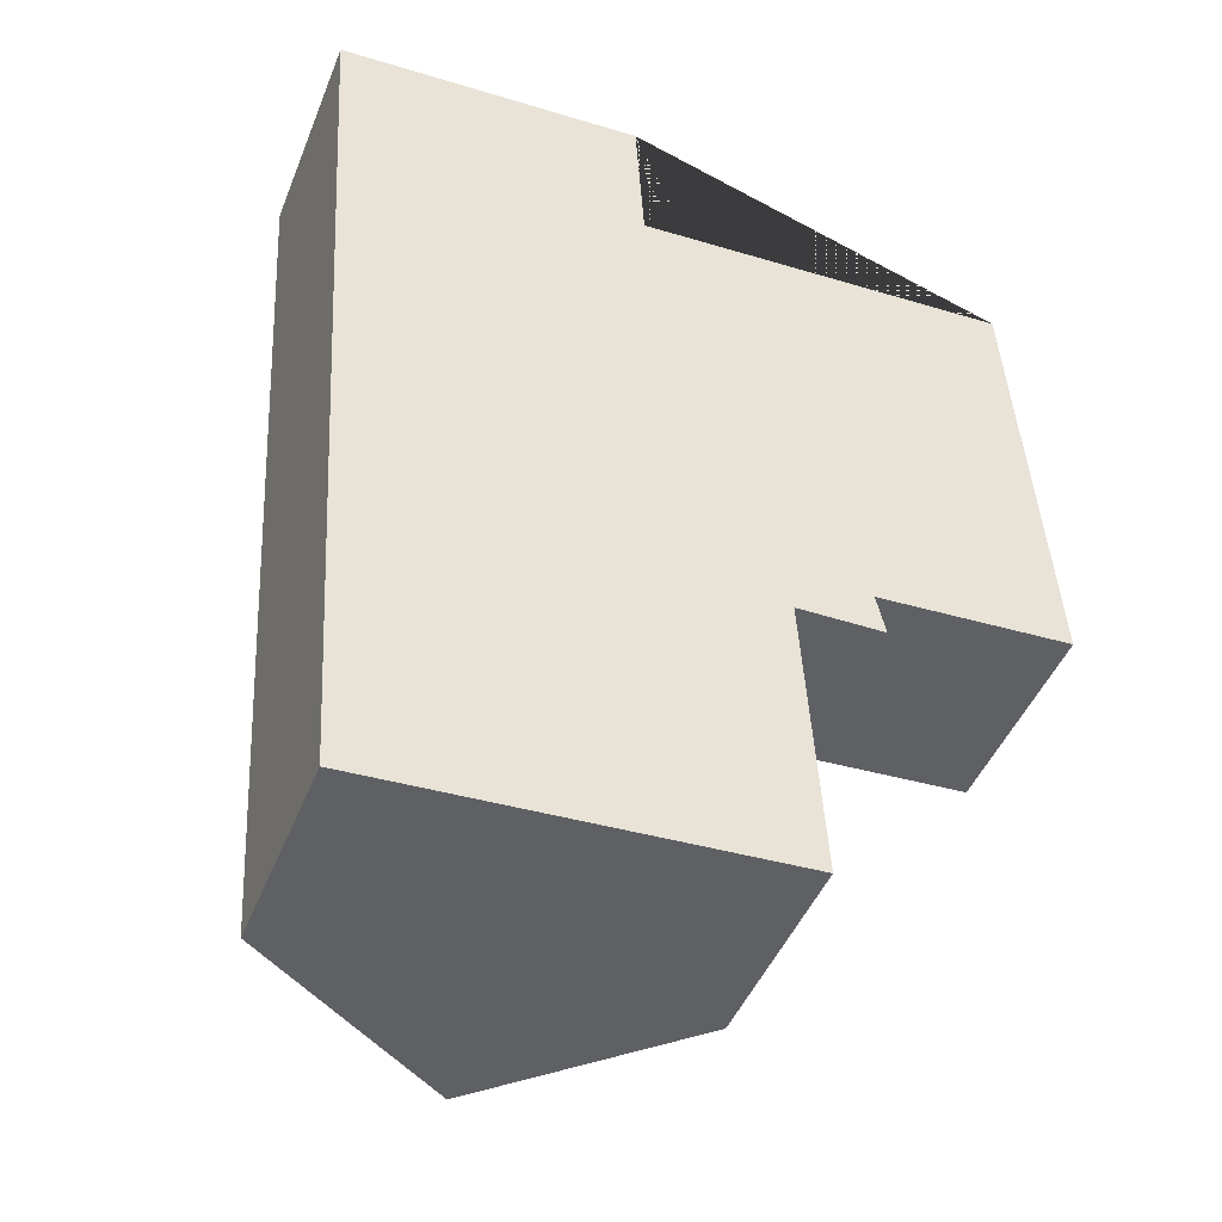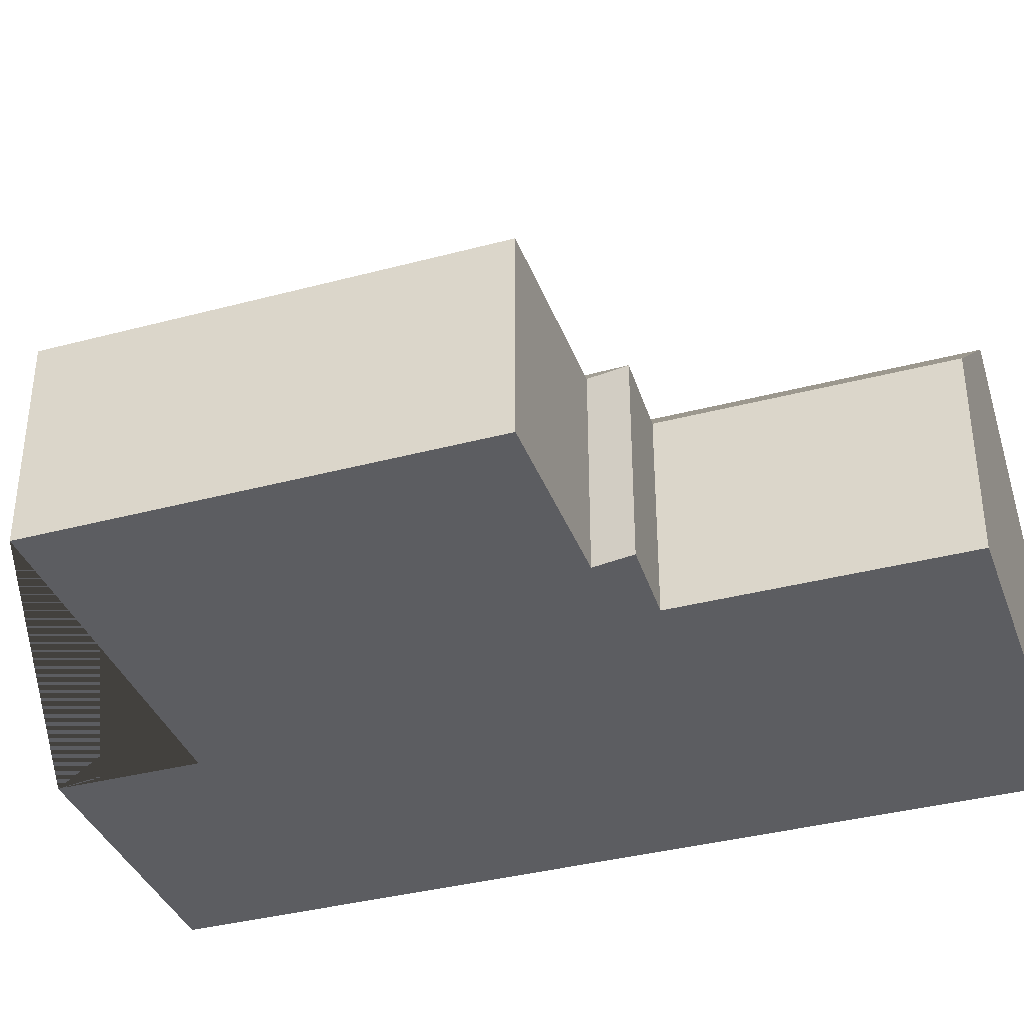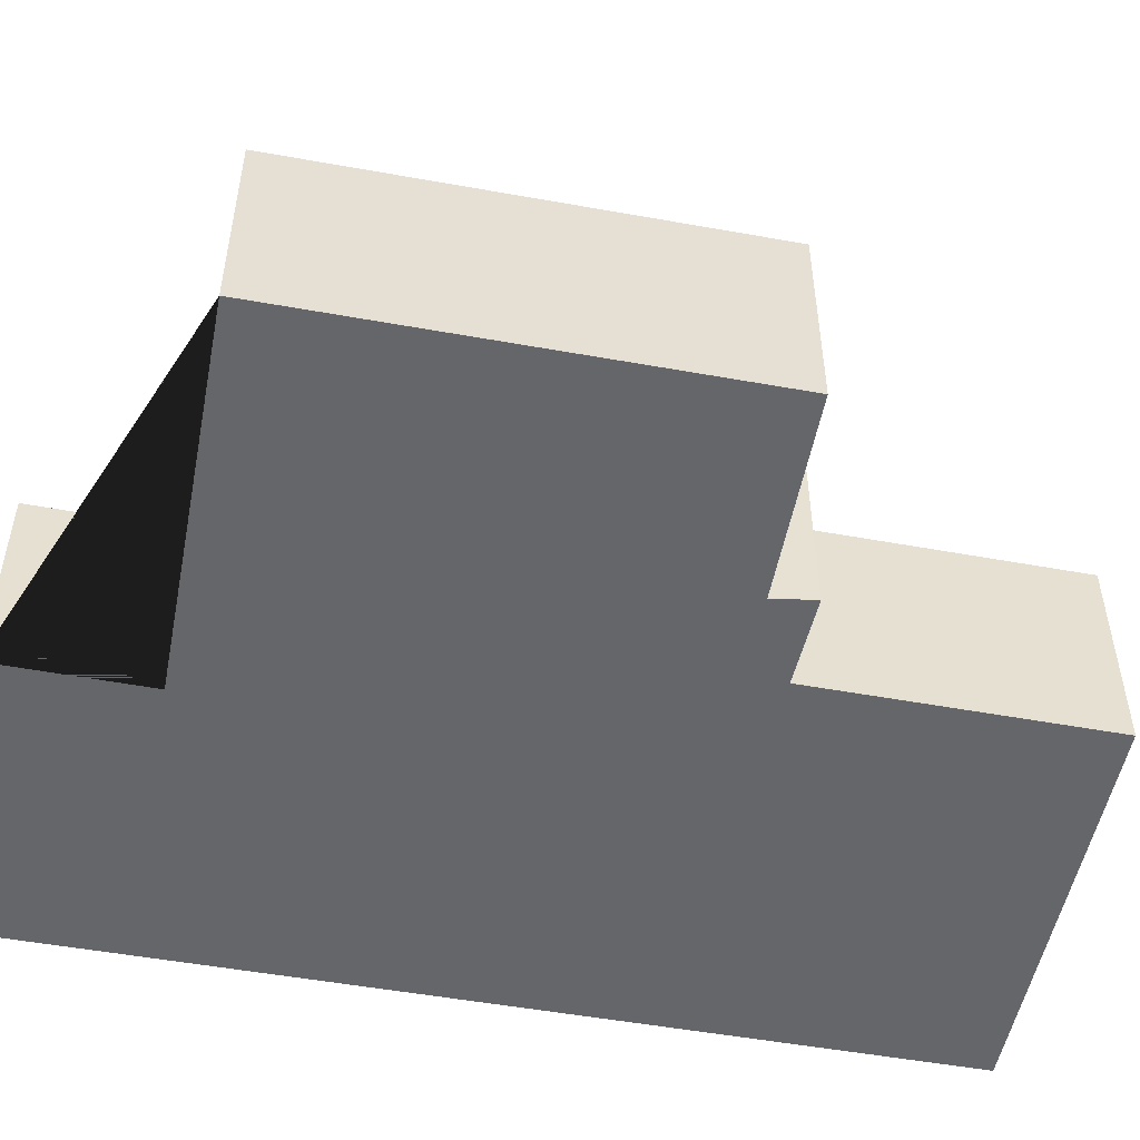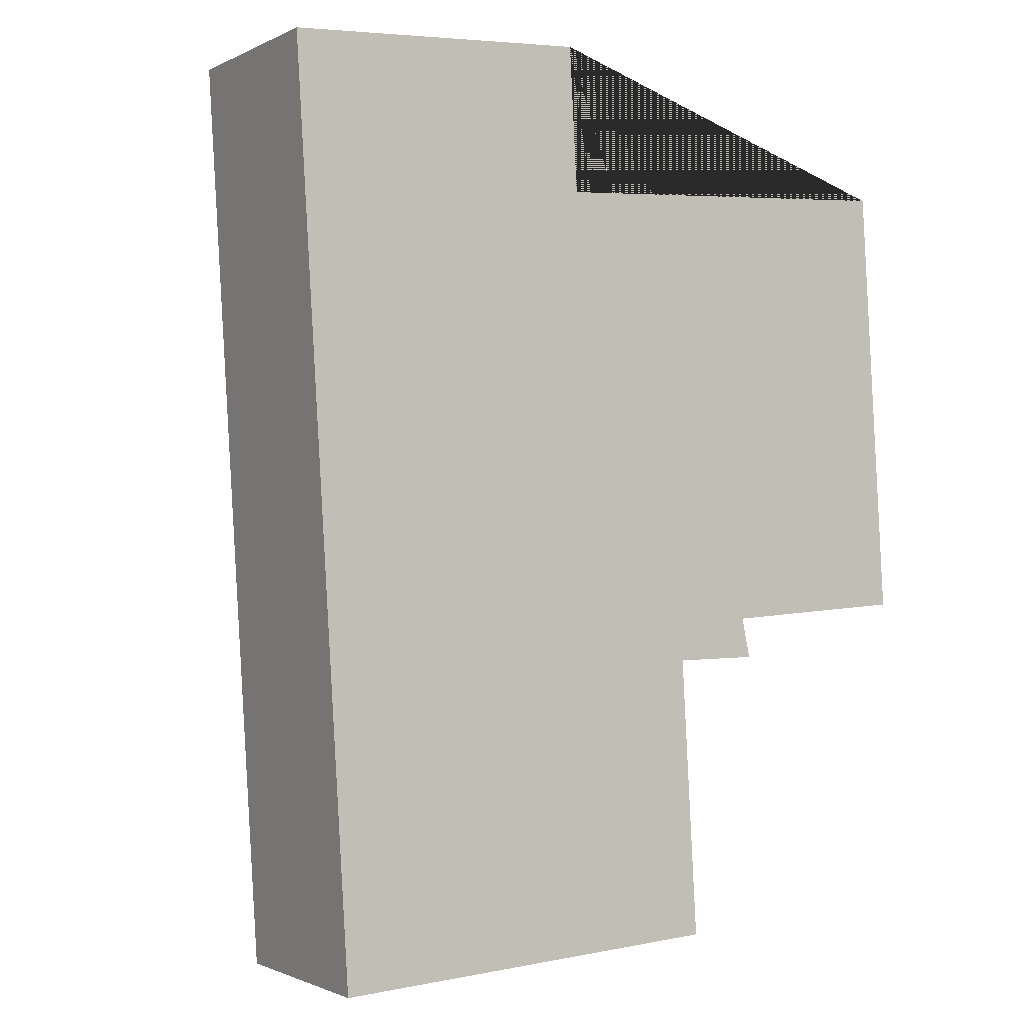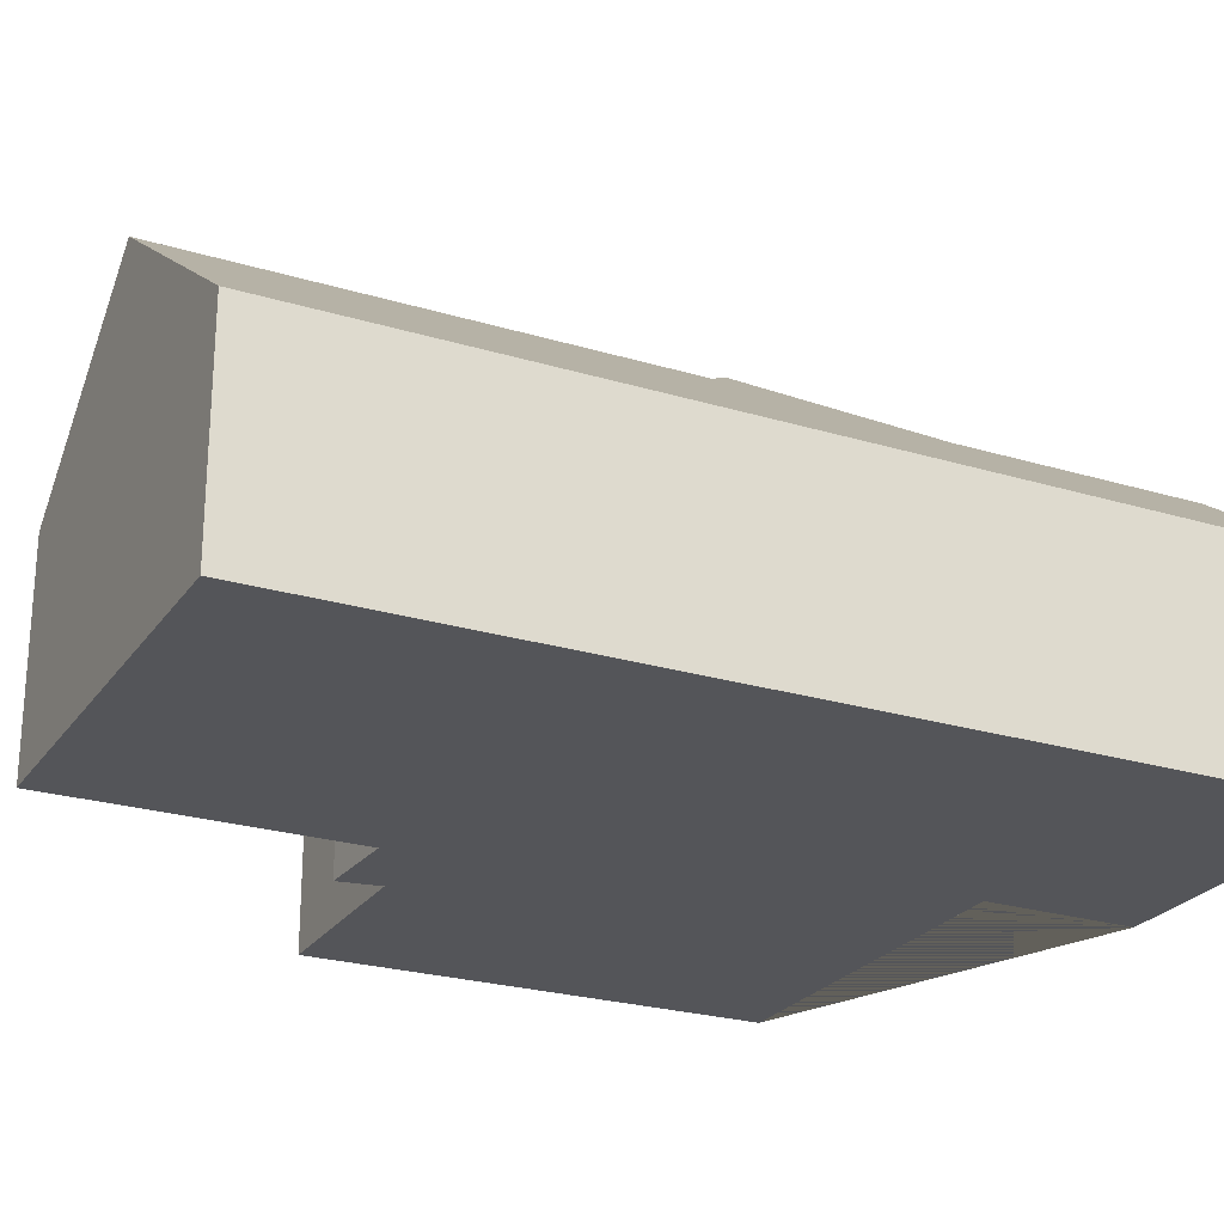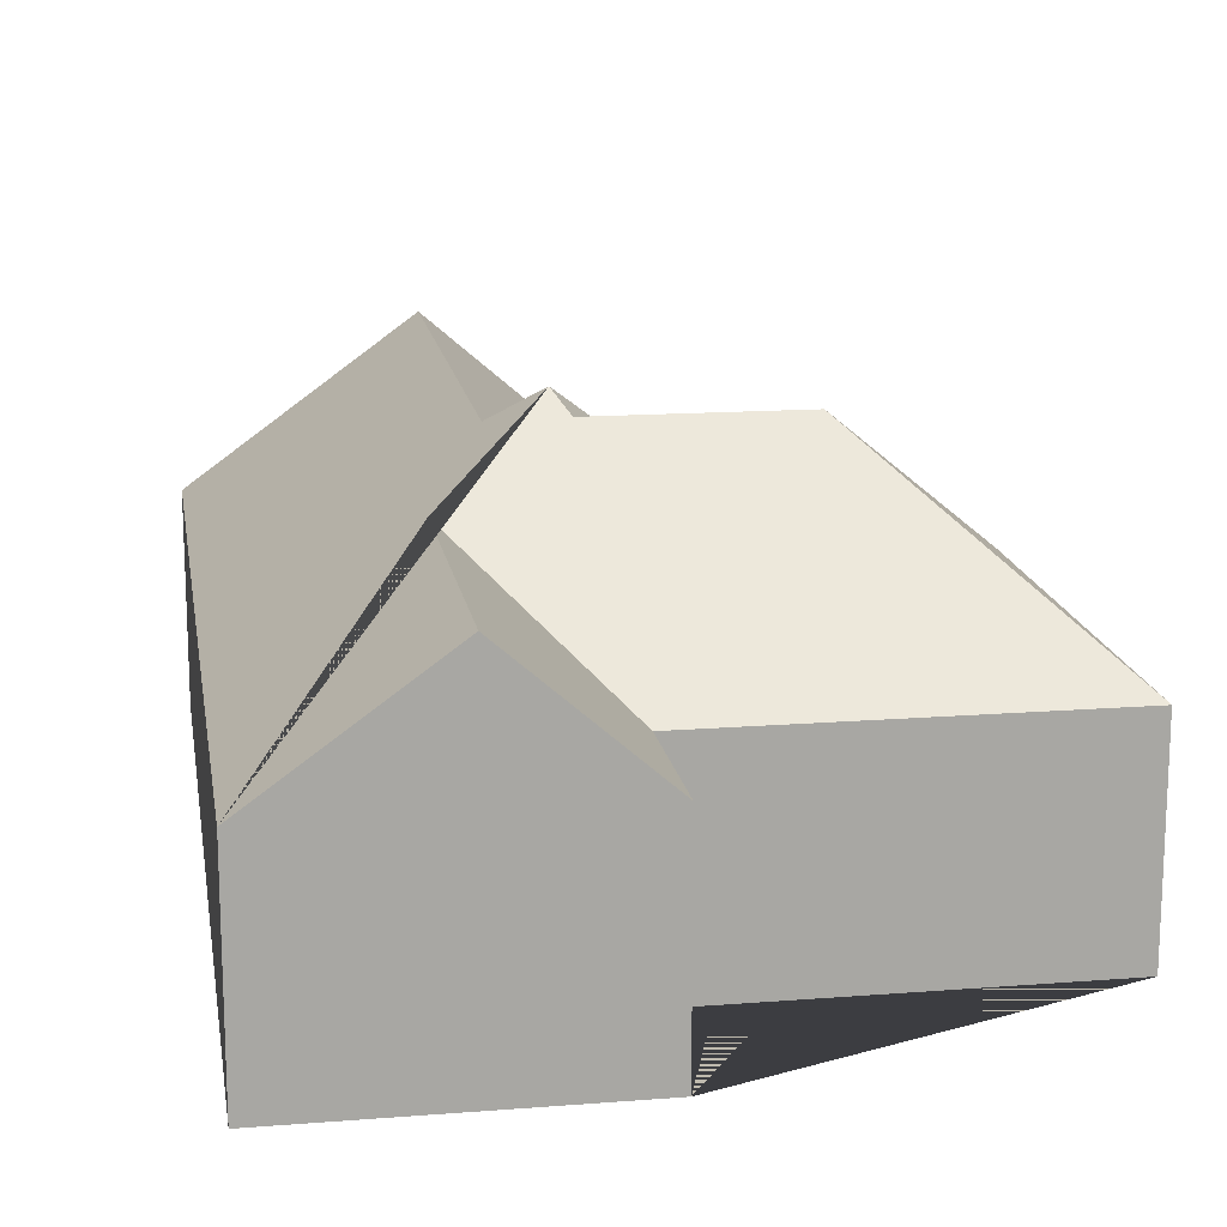
<metadata>
{"format":"obj","ext":"obj","renderer":"f3d","projection":"perspective","resolution":1024,"background":"white","views":[{"elev":-46.0,"azim":-21.3,"up":"+Z"},{"elev":-37.0,"azim":105.5,"up":"+Y"},{"elev":-51.9,"azim":75.5,"up":"+Y"},{"elev":-1.3,"azim":-31.0,"up":"+Z"},{"elev":-24.6,"azim":-119.8,"up":"+Y"},{"elev":15.9,"azim":-12.7,"up":"+Y"}]}
</metadata>
<code>
o CG10_500_040065_0032
v 122.2 75 -16.85
v 12.19 75 -23.58
v 72.42 118.7 -19.89
v 260.1 75 -61.63
v 125.1 75 -69.83
v 78.65 118.4 -128.3
v 191.2 138 -146.6
v 122.2 138.2 -151.1
v 117.4 145 -160.1
v 101.5 132.8 -174.9
v 200.1 75 -226.7
v 269.9 75 -222
v 172.1 75 -242
v 203.2 75 -241.3
v 32.35 75 -353.6
v 178.1 75 -344.7
v 111.8 132.6 -348.8
v 122.2 0 -16.85
v 12.19 0 -23.58
v 32.35 0 -353.6
v 178.1 0 -344.7
v 172.1 0 -242
v 203.2 0 -241.3
v 200.1 0 -226.7
v 269.9 0 -222
v 260.1 0 -61.63
v 125.1 0 -69.83
f 3 1 5 6
f 7 4 12
f 6 5 4 7 8 9
f 8 7 12 11
f 8 11 14 9
f 9 14 13 10
f 10 13 16 17
f 2 3 6 9 10 17 15
f 1 3 2
f 15 17 16
f 18 19 20 21 22 23 24 25 26 27
f 1 18 19 2
f 2 19 20 15
f 15 20 21 16
f 16 21 22 13
f 13 22 23 14
f 14 23 24 11
f 11 24 25 12
f 12 25 26 4
f 4 26 27 5
f 5 27 18 1

</code>
